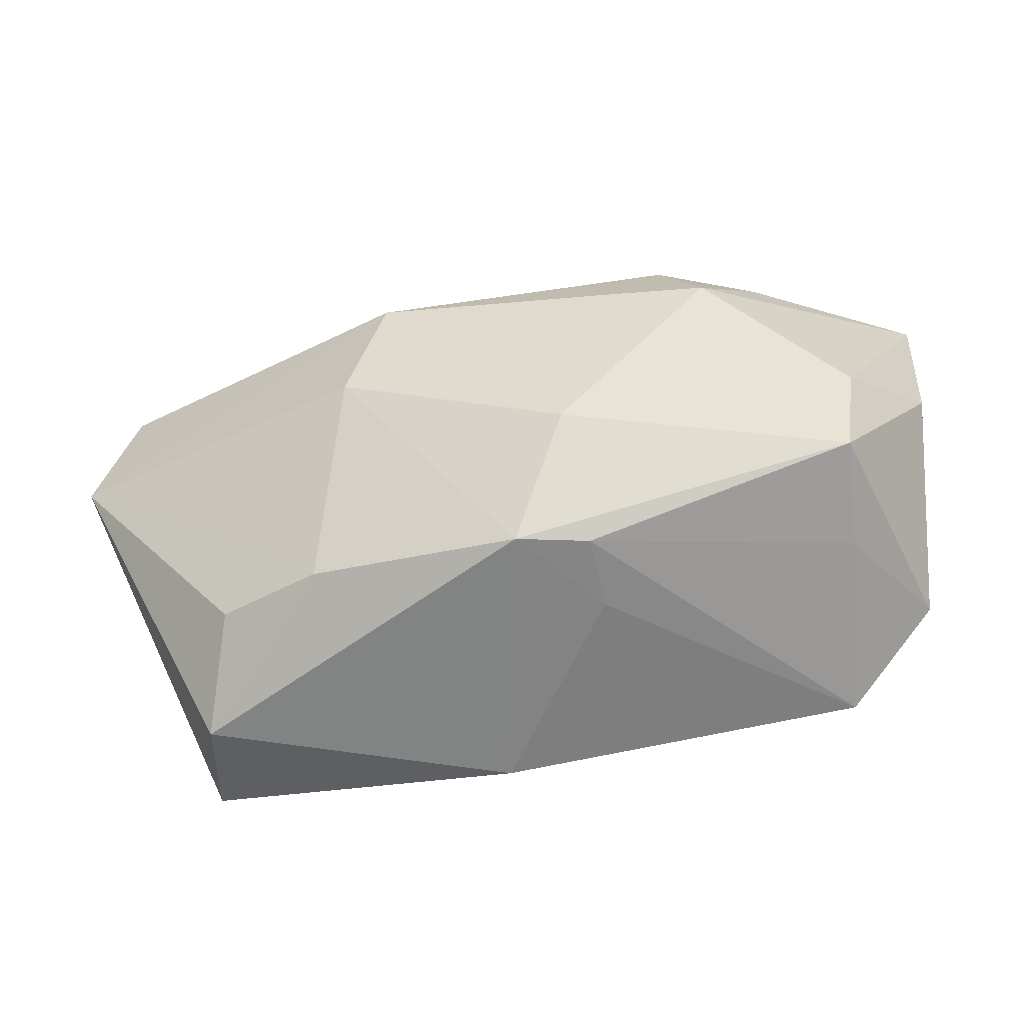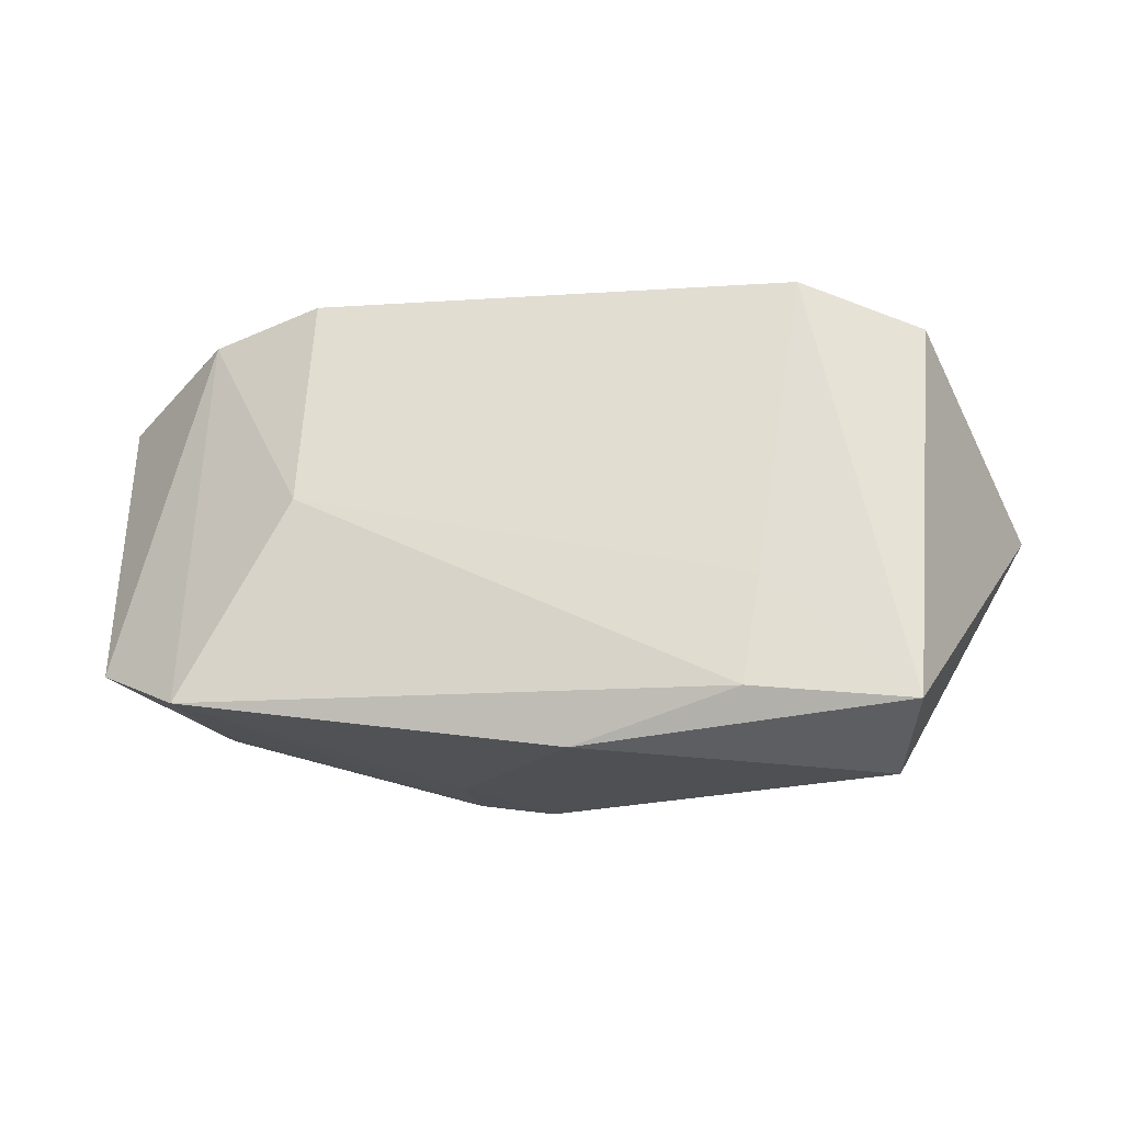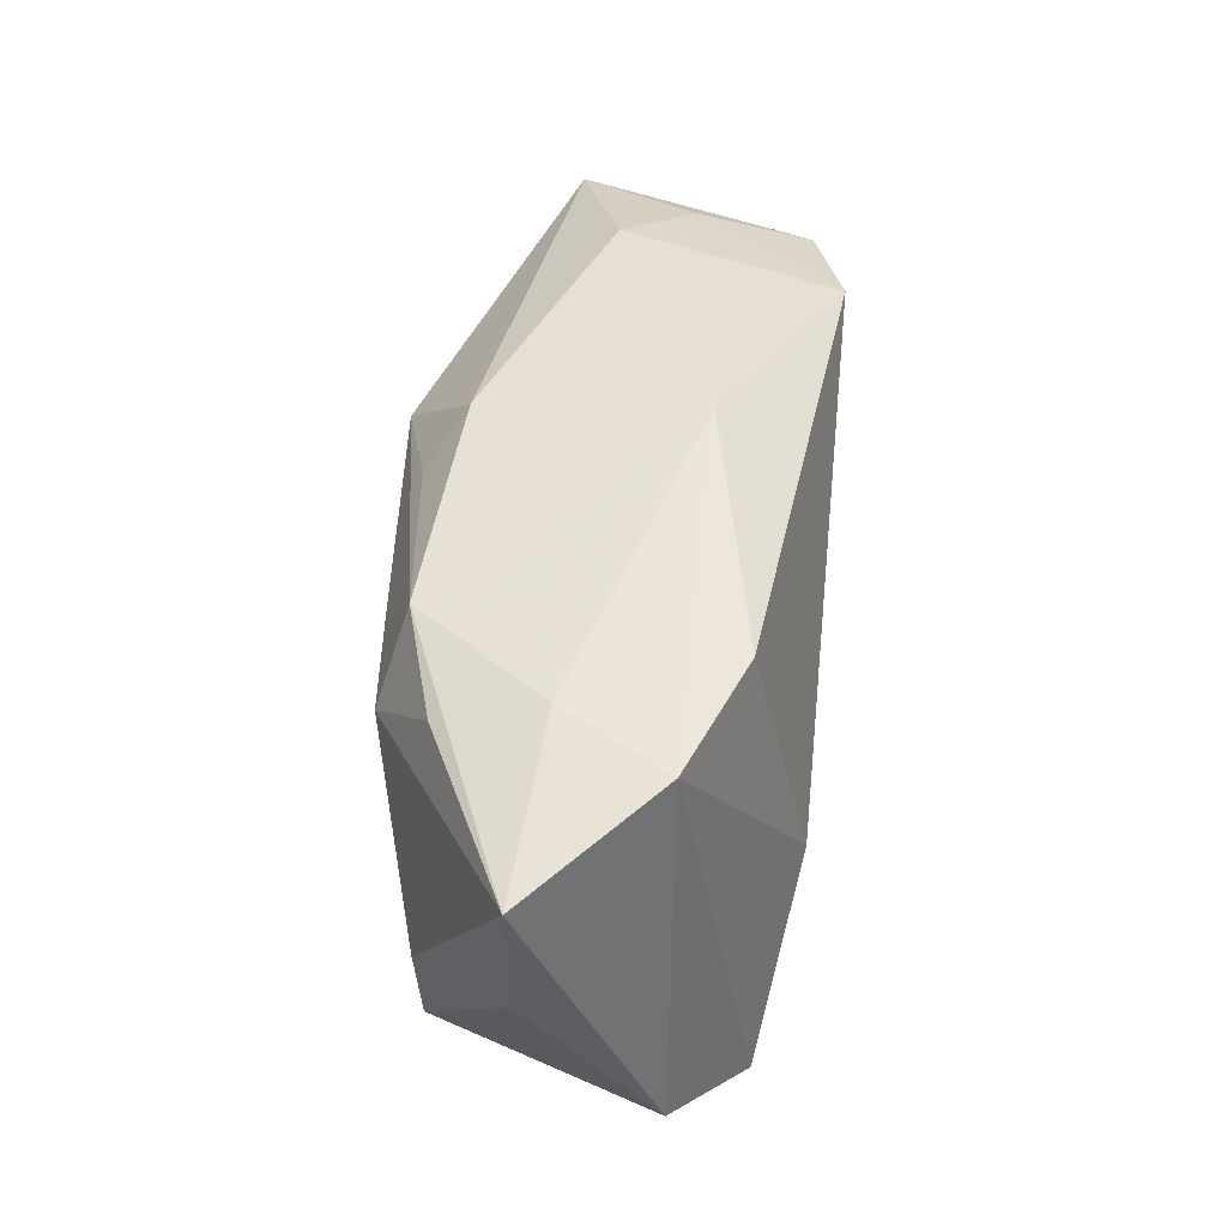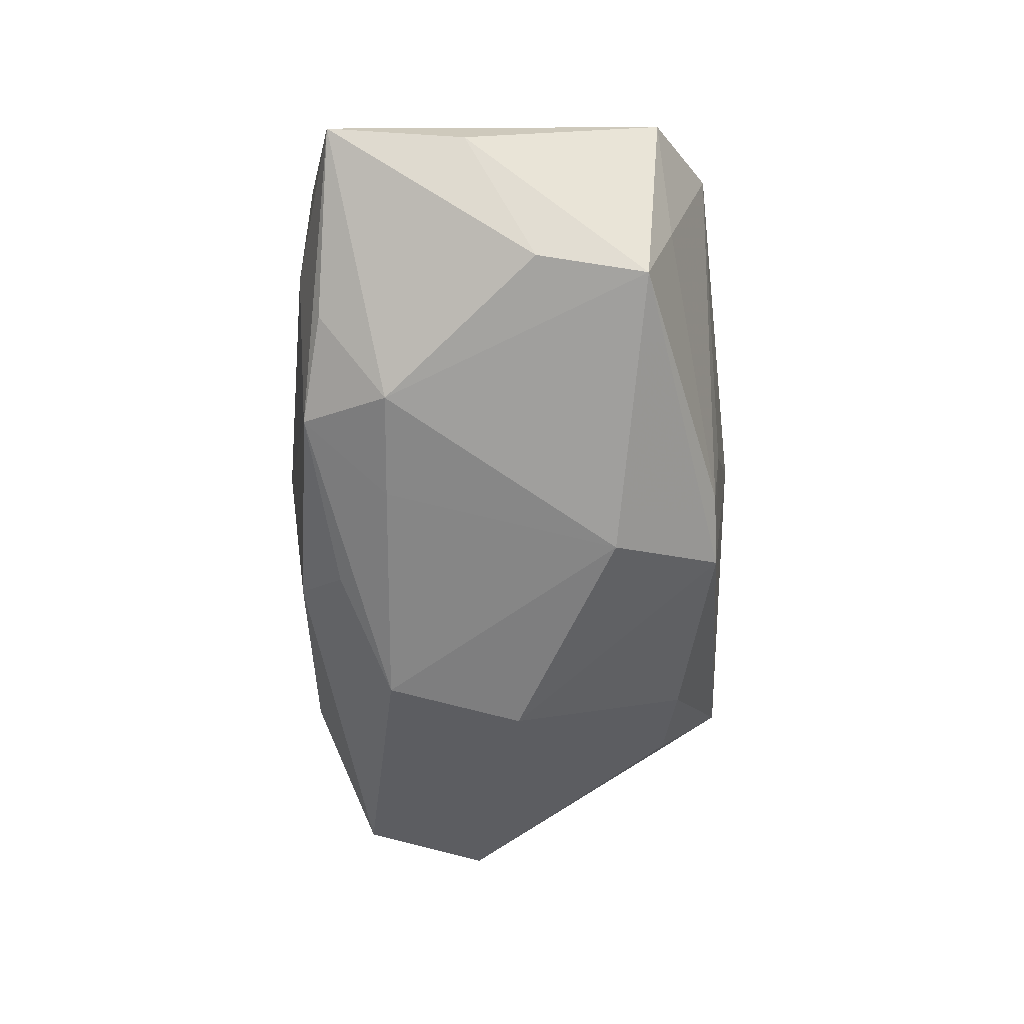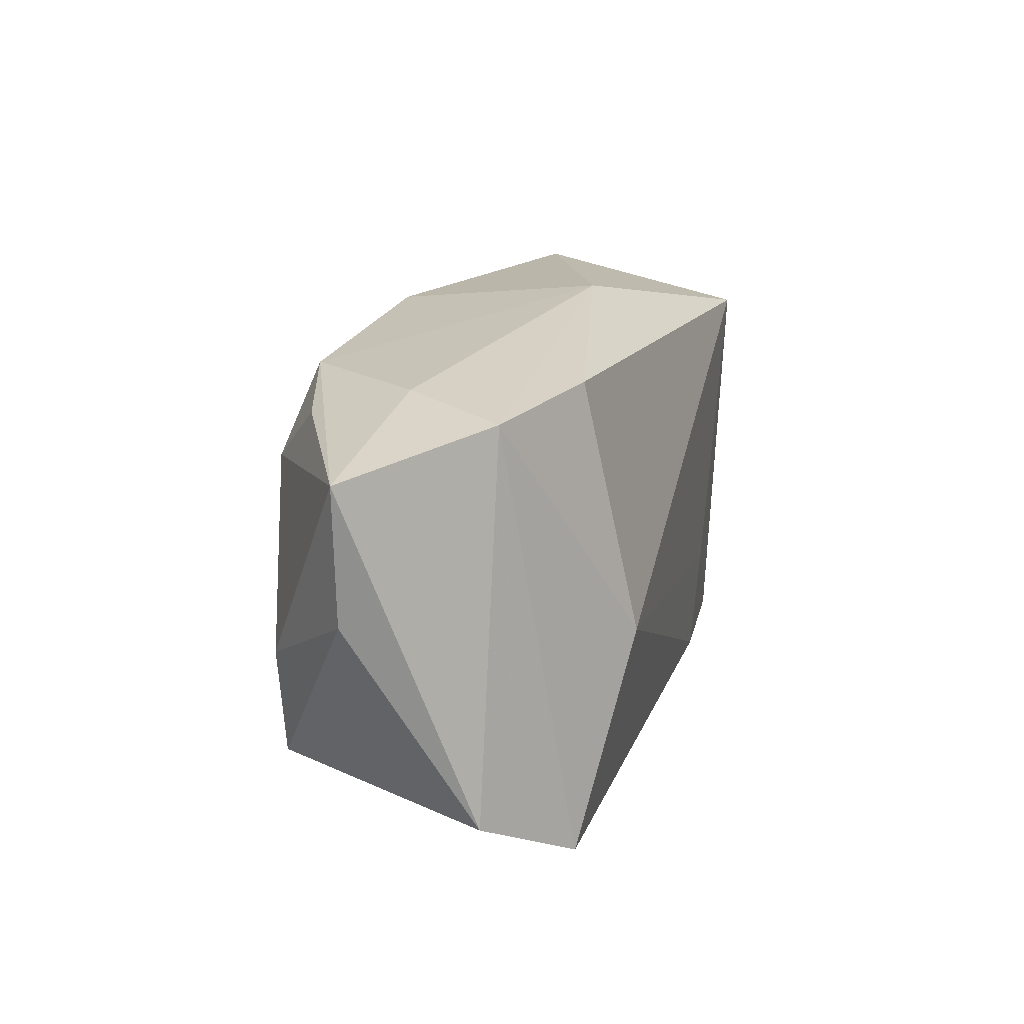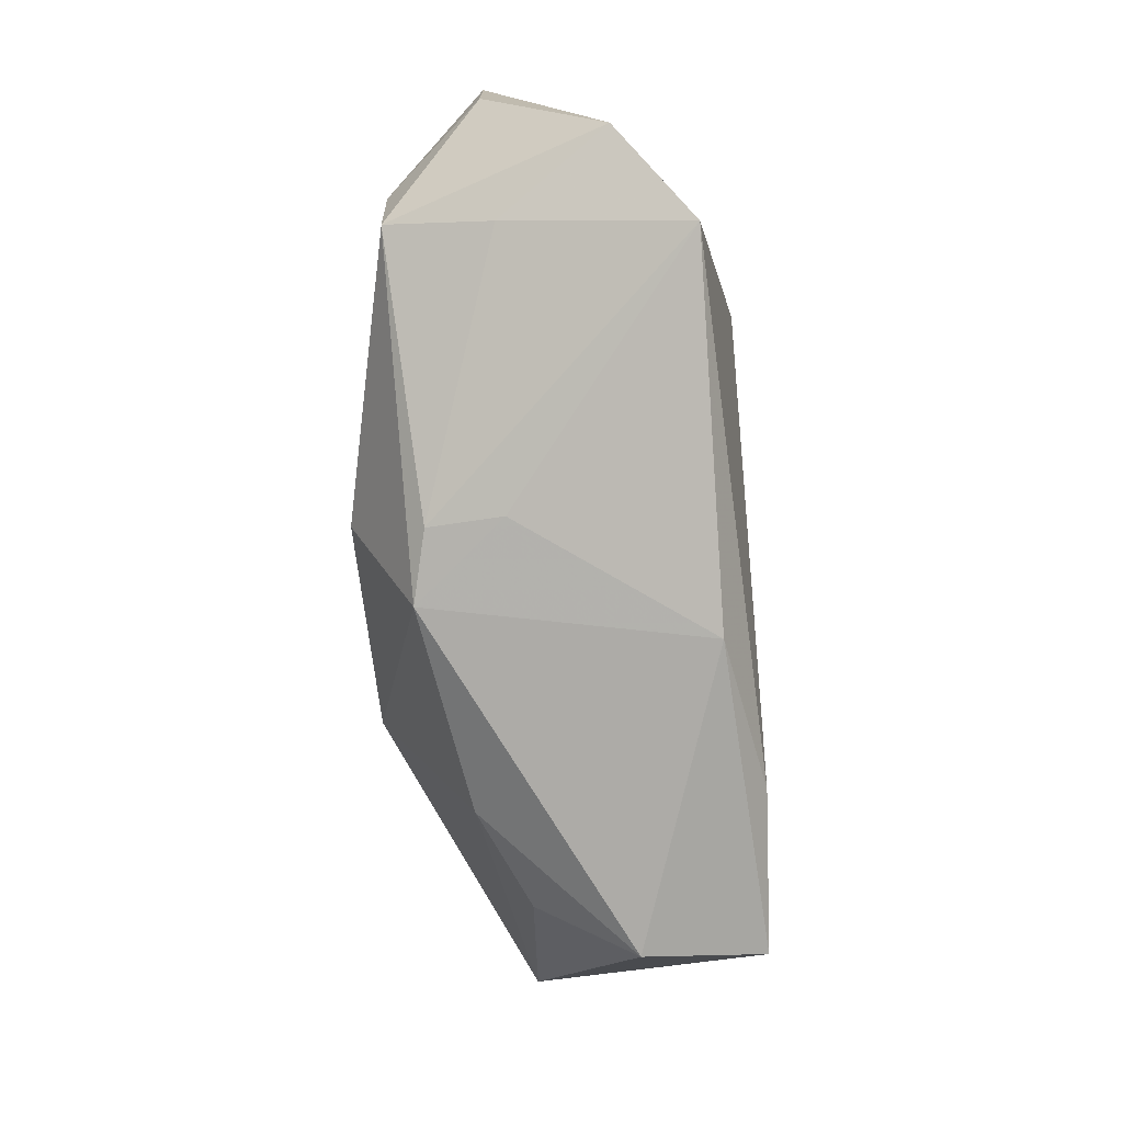
<metadata>
{"format":"obj","ext":"obj","renderer":"f3d","projection":"perspective","resolution":1024,"background":"white","views":[{"elev":-52.7,"azim":-172.4,"up":"+Y"},{"elev":-26.9,"azim":5.9,"up":"+Y"},{"elev":49.6,"azim":-85.4,"up":"+Y"},{"elev":-59.5,"azim":-91.7,"up":"+Z"},{"elev":21.7,"azim":-75.8,"up":"+Y"},{"elev":-76.5,"azim":-85.3,"up":"+Y"}]}
</metadata>
<code>
v 0.001554 0.02334 0.006805
v -0.01688 0.01962 -0.01457
v 0.01844 -0.01085 0.01573
v 0.003423 0.0204 -0.01243
v -0.02113 0.02107 0.01092
v -0.001582 -0.02052 -0.01307
v -0.00812 -0.02003 -0.01157
v 0.02949 -0.02418 0.00344
v 0.03329 0.01573 0.0038
v -0.02105 -0.001831 0.01602
v -0.008734 -0.02092 -0.004763
v 0.02294 0.01682 0.01693
v 0.02688 -0.0177 -0.005542
v 0.01757 -0.01837 -0.00977
v 0.04286 0.00203 -0.006689
v 0.01071 0.01127 -0.01876
v -0.02621 0.02083 -0.003107
v 0.03938 0.01396 -0.006679
v -0.03168 0.02028 0.006106
v 0.01674 -0.02056 0.01521
v -0.0003726 0.01633 -0.01597
v 0.03109 -0.02199 0.0144
v 0.02569 0.01994 -0.002422
v 0.01413 -0.00149 -0.01876
v -0.01111 0.01171 -0.01769
v -0.03247 -0.01182 -0.01334
v -0.03391 -0.001553 -0.01348
v -0.03224 -0.01459 -0.003735
v -0.02656 0.01824 -0.01201
v -0.006552 -0.01009 -0.01876
v -0.04168 0.005189 -0.00487
v -0.03932 -0.01341 0.006315
v -0.03123 -0.01906 0.01284
v -0.04216 0.01777 -0.004951
v 0.002235 -0.02418 0.01223
v -0.02098 0.01186 -0.01713
v 0.03387 0.01291 0.01418
f 1 5 12
f 12 5 10
f 31 32 34
f 26 32 31
f 24 6 30
f 30 6 26
f 34 17 2
f 1 4 2
f 2 17 1
f 19 17 34
f 34 32 19
f 19 5 1
f 1 17 19
f 10 5 19
f 19 33 10
f 32 33 19
f 24 30 16
f 16 30 25
f 25 2 16
f 3 12 10
f 22 12 3
f 10 33 20
f 20 3 10
f 22 3 20
f 22 20 35
f 35 20 33
f 26 6 7
f 14 6 24
f 34 2 29
f 21 2 4
f 4 16 21
f 21 16 2
f 23 4 1
f 1 12 23
f 22 35 8
f 8 35 6
f 6 14 8
f 8 14 13
f 26 7 28
f 28 7 33
f 28 32 26
f 28 33 32
f 11 35 33
f 33 7 11
f 6 35 11
f 11 7 6
f 27 31 34
f 26 31 27
f 36 2 25
f 36 29 2
f 25 30 36
f 34 29 36
f 36 27 34
f 36 30 26
f 26 27 36
f 18 16 4
f 4 23 18
f 24 16 15
f 16 18 15
f 15 14 24
f 13 14 15
f 15 8 13
f 22 8 15
f 9 23 12
f 9 18 23
f 37 12 22
f 37 9 12
f 22 15 37
f 37 15 18
f 18 9 37

</code>
